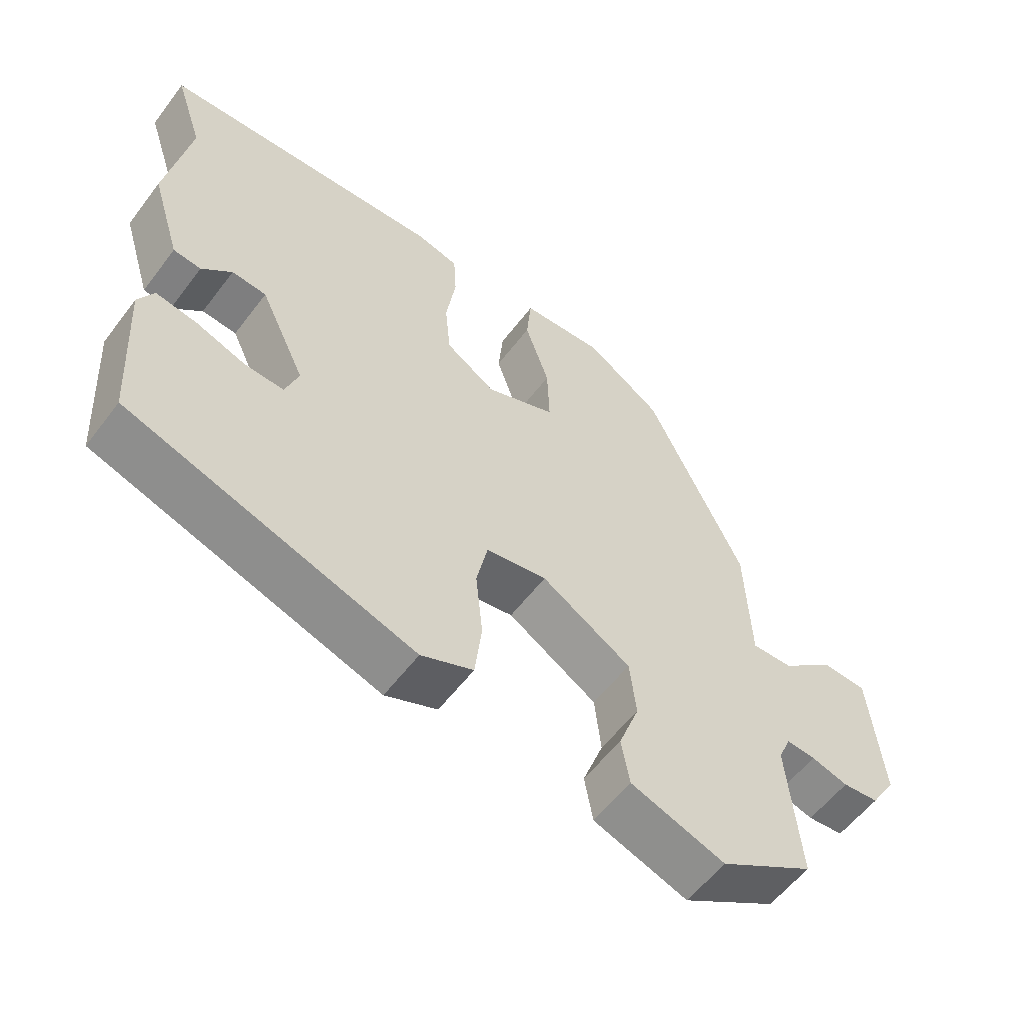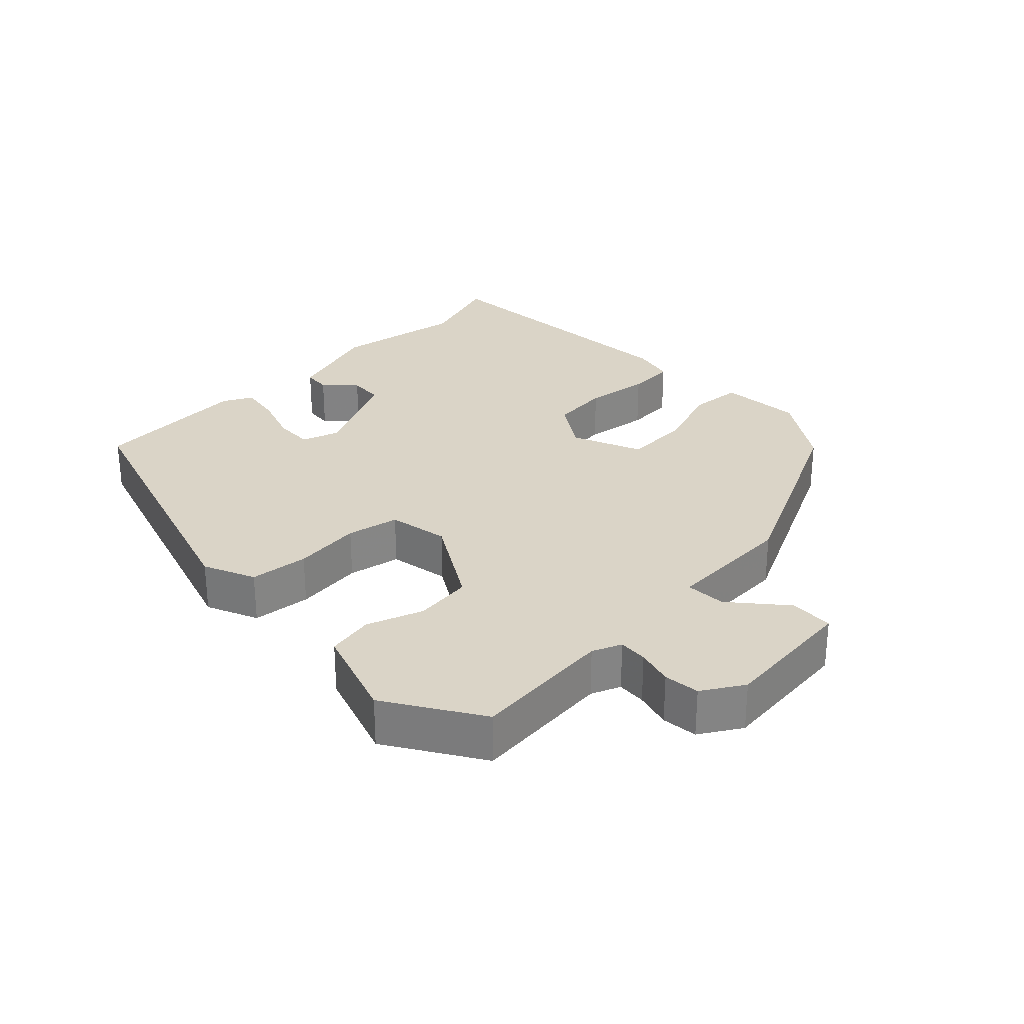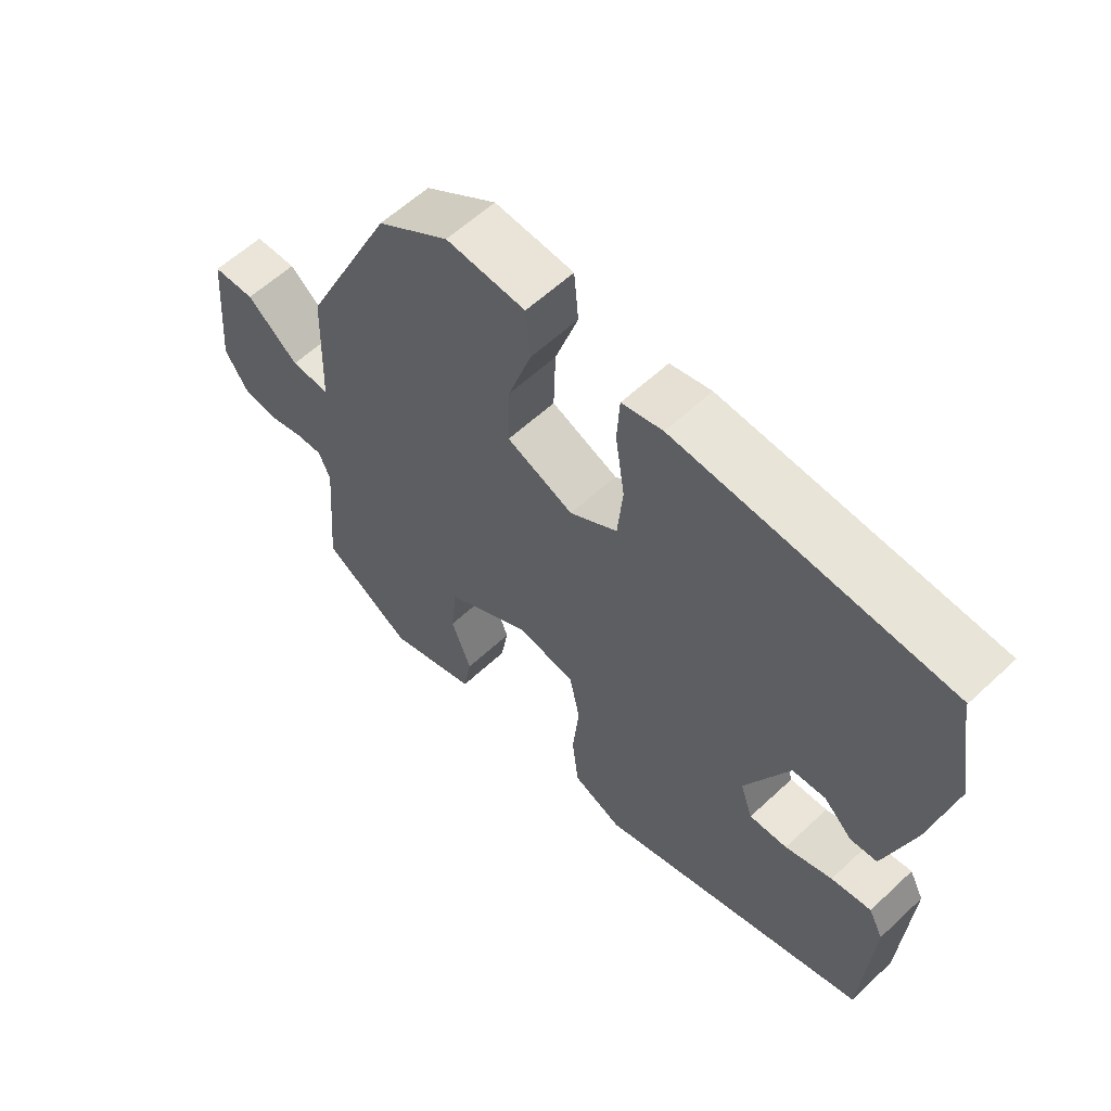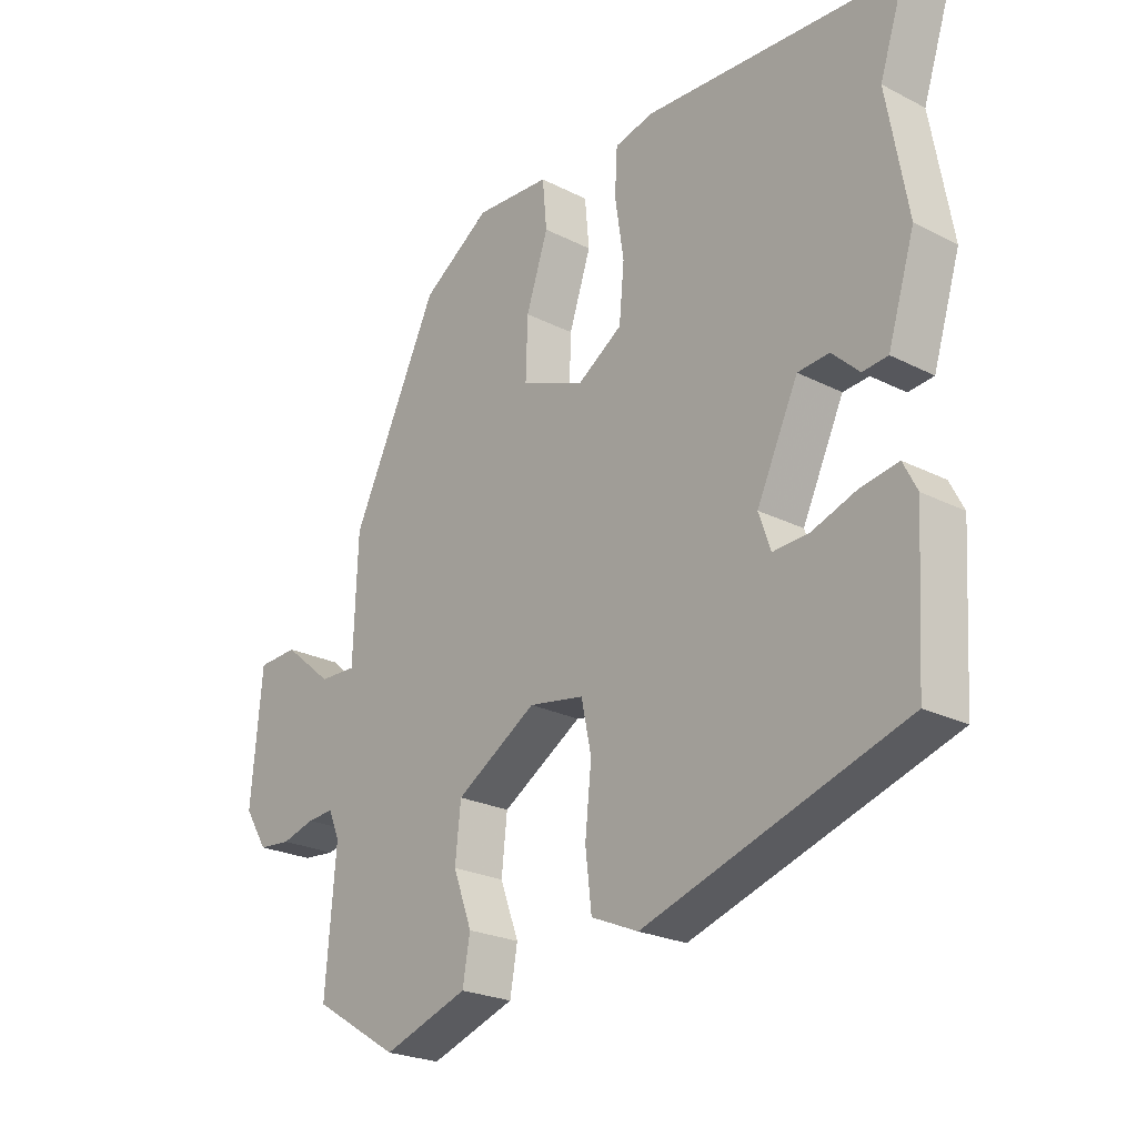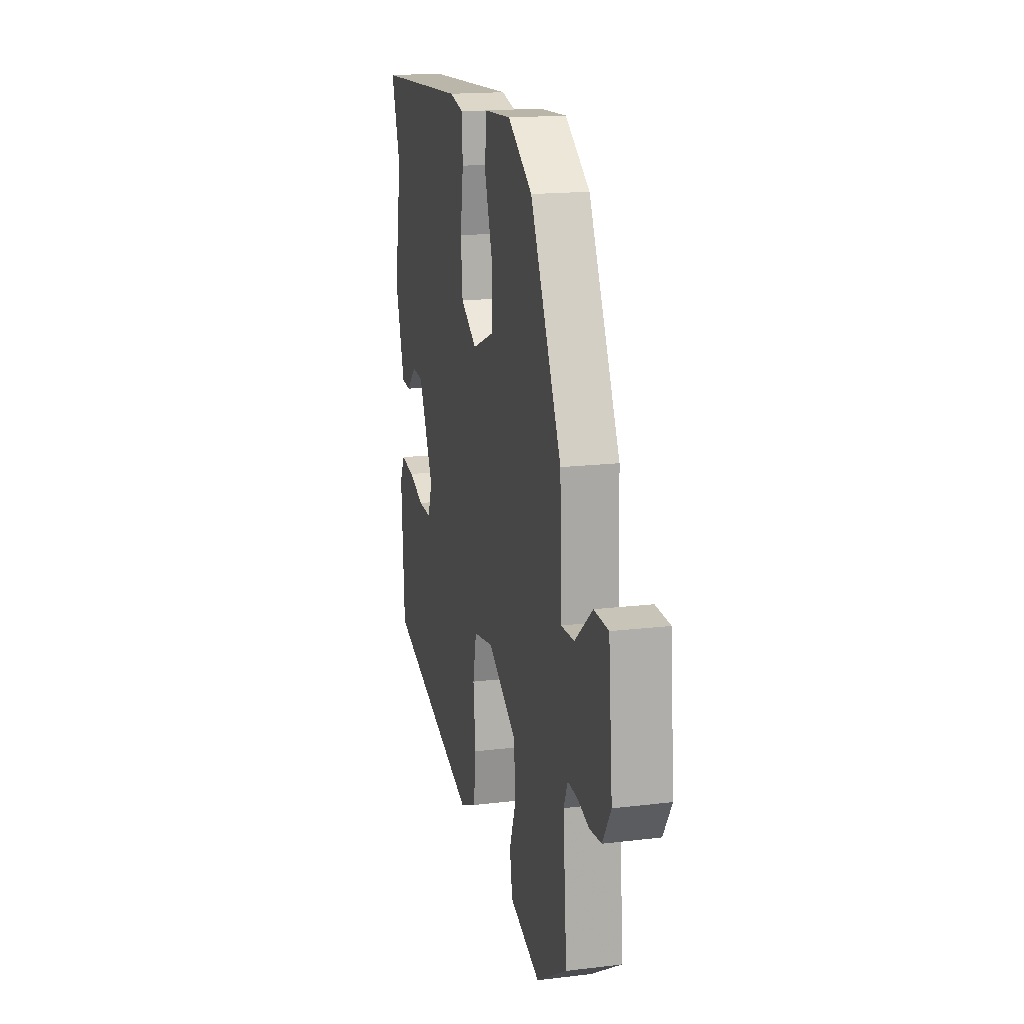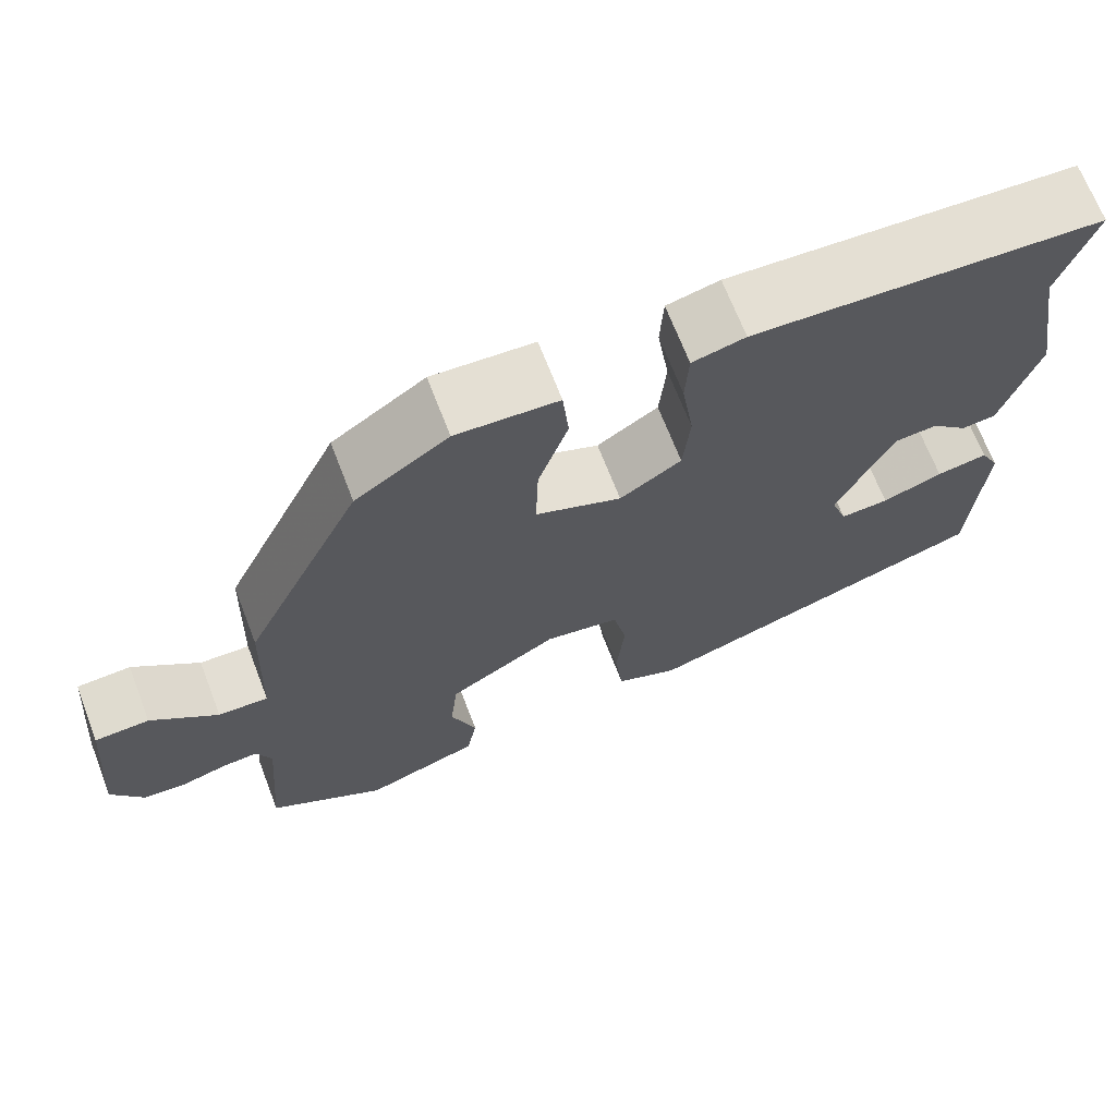
<metadata>
{"format":"obj","ext":"obj","renderer":"f3d","projection":"perspective","resolution":1024,"background":"white","views":[{"elev":-57.2,"azim":143.3,"up":"+Z"},{"elev":28.9,"azim":-134.7,"up":"+Y"},{"elev":59.4,"azim":46.2,"up":"+Z"},{"elev":-23.6,"azim":49.5,"up":"+Z"},{"elev":17.1,"azim":-103.7,"up":"+Z"},{"elev":68.5,"azim":-21.1,"up":"+Z"}]}
</metadata>
<code>
v -0.517 0.07 -0.437
v -0.5 0.07 -0.232
v -0.518 0.07 -0.19
v -0.56 0.07 -0.193
v -0.613 0.07 -0.208
v -0.665 0.07 -0.203
v -0.702 0.07 -0.144
v -0.684 0.07 0.055
v -0.62 0.07 0.058
v -0.542 0.07 -0.007
v -0.483 0.07 -0.009
v -0.476 0.07 0.18
v -0.337 0.07 0.47
v -0.228 0.07 0.544
v -0.108 0.07 0.537
v -0.101 0.07 0.461
v -0.136 0.07 0.356
v -0.139 0.07 0.262
v -0.038 0.07 0.221
v 0.034 0.07 0.268
v 0.042 0.07 0.354
v 0.028 0.07 0.448
v 0.032 0.07 0.518
v 0.094 0.07 0.533
v 0.503 0.07 0.511
v 0.462 0.07 0.386
v 0.495 0.07 0.198
v 0.452 0.07 0.059
v 0.412 0.07 0.055
v 0.369 0.07 0.096
v 0.319 0.07 0.092
v 0.253 0.07 -0.048
v 0.272 0.07 -0.103
v 0.329 0.07 -0.1
v 0.4 0.07 -0.075
v 0.46 0.07 -0.065
v 0.482 0.07 -0.108
v 0.468 0.07 -0.335
v 0.055 0.07 -0.469
v -0.02 0.07 -0.437
v -0.03 0.07 -0.352
v -0.02 0.07 -0.253
v -0.036 0.07 -0.177
v -0.124 0.07 -0.162
v -0.253 0.07 -0.241
v -0.262 0.07 -0.325
v -0.232 0.07 -0.406
v -0.244 0.07 -0.474
v -0.38 0.07 -0.521
v -0.517 0 -0.437
v -0.5 0 -0.232
v -0.518 0 -0.19
v -0.56 0 -0.193
v -0.613 0 -0.208
v -0.665 0 -0.203
v -0.702 0 -0.144
v -0.684 0 0.055
v -0.62 0 0.058
v -0.542 0 -0.007
v -0.483 0 -0.009
v -0.476 0 0.18
v -0.337 0 0.47
v -0.228 0 0.544
v -0.108 0 0.537
v -0.101 0 0.461
v -0.136 0 0.356
v -0.139 0 0.262
v -0.038 0 0.221
v 0.034 0 0.268
v 0.042 0 0.354
v 0.028 0 0.448
v 0.032 0 0.518
v 0.094 0 0.533
v 0.503 0 0.511
v 0.462 0 0.386
v 0.495 0 0.198
v 0.452 0 0.059
v 0.412 0 0.055
v 0.369 0 0.096
v 0.319 0 0.092
v 0.253 0 -0.048
v 0.272 0 -0.103
v 0.329 0 -0.1
v 0.4 0 -0.075
v 0.46 0 -0.065
v 0.482 0 -0.108
v 0.468 0 -0.335
v 0.055 0 -0.469
v -0.02 0 -0.437
v -0.03 0 -0.352
v -0.02 0 -0.253
v -0.036 0 -0.177
v -0.124 0 -0.162
v -0.253 0 -0.241
v -0.262 0 -0.325
v -0.232 0 -0.406
v -0.244 0 -0.474
v -0.38 0 -0.521
f 49 1 2
f 48 49 2
f 47 48 2
f 46 47 2
f 45 46 2 3
f 44 45 3
f 40 41 42
f 39 40 42
f 38 39 42
f 37 38 42
f 36 37 42
f 35 36 42
f 34 35 42
f 33 34 42 43
f 32 33 43 44
f 28 29 30
f 27 28 30
f 26 27 30
f 26 30 31
f 25 26 31
f 24 25 31
f 23 24 31
f 22 23 31
f 21 22 31
f 20 21 31 32
f 15 16 17
f 14 15 17
f 13 14 17
f 12 13 17
f 11 12 17
f 11 17 18
f 8 9 10
f 7 8 10
f 6 7 10
f 5 6 10
f 4 5 10
f 3 4 10 11
f 32 44 3
f 20 32 3
f 19 20 3
f 3 11 18 19
f 51 50 98
f 51 98 97
f 51 97 96
f 51 96 95
f 52 51 95 94
f 52 94 93
f 91 90 89
f 91 89 88
f 91 88 87
f 91 87 86
f 91 86 85
f 91 85 84
f 91 84 83
f 92 91 83 82
f 93 92 82 81
f 79 78 77
f 79 77 76
f 79 76 75
f 80 79 75
f 80 75 74
f 80 74 73
f 80 73 72
f 80 72 71
f 80 71 70
f 81 80 70 69
f 66 65 64
f 66 64 63
f 66 63 62
f 66 62 61
f 66 61 60
f 67 66 60
f 59 58 57
f 59 57 56
f 59 56 55
f 59 55 54
f 59 54 53
f 60 59 53 52
f 52 93 81
f 52 81 69
f 52 69 68
f 68 67 60 52
f 1 50 51 2
f 2 51 52 3
f 3 52 53 4
f 4 53 54 5
f 5 54 55 6
f 6 55 56 7
f 7 56 57 8
f 8 57 58 9
f 9 58 59 10
f 10 59 60 11
f 11 60 61 12
f 12 61 62 13
f 13 62 63 14
f 14 63 64 15
f 15 64 65 16
f 16 65 66 17
f 17 66 67 18
f 18 67 68 19
f 19 68 69 20
f 20 69 70 21
f 21 70 71 22
f 22 71 72 23
f 23 72 73 24
f 24 73 74 25
f 25 74 75 26
f 26 75 76 27
f 27 76 77 28
f 28 77 78 29
f 29 78 79 30
f 30 79 80 31
f 31 80 81 32
f 32 81 82 33
f 33 82 83 34
f 34 83 84 35
f 35 84 85 36
f 36 85 86 37
f 37 86 87 38
f 38 87 88 39
f 39 88 89 40
f 40 89 90 41
f 41 90 91 42
f 42 91 92 43
f 43 92 93 44
f 44 93 94 45
f 45 94 95 46
f 46 95 96 47
f 47 96 97 48
f 48 97 98 49
f 49 98 50 1

</code>
